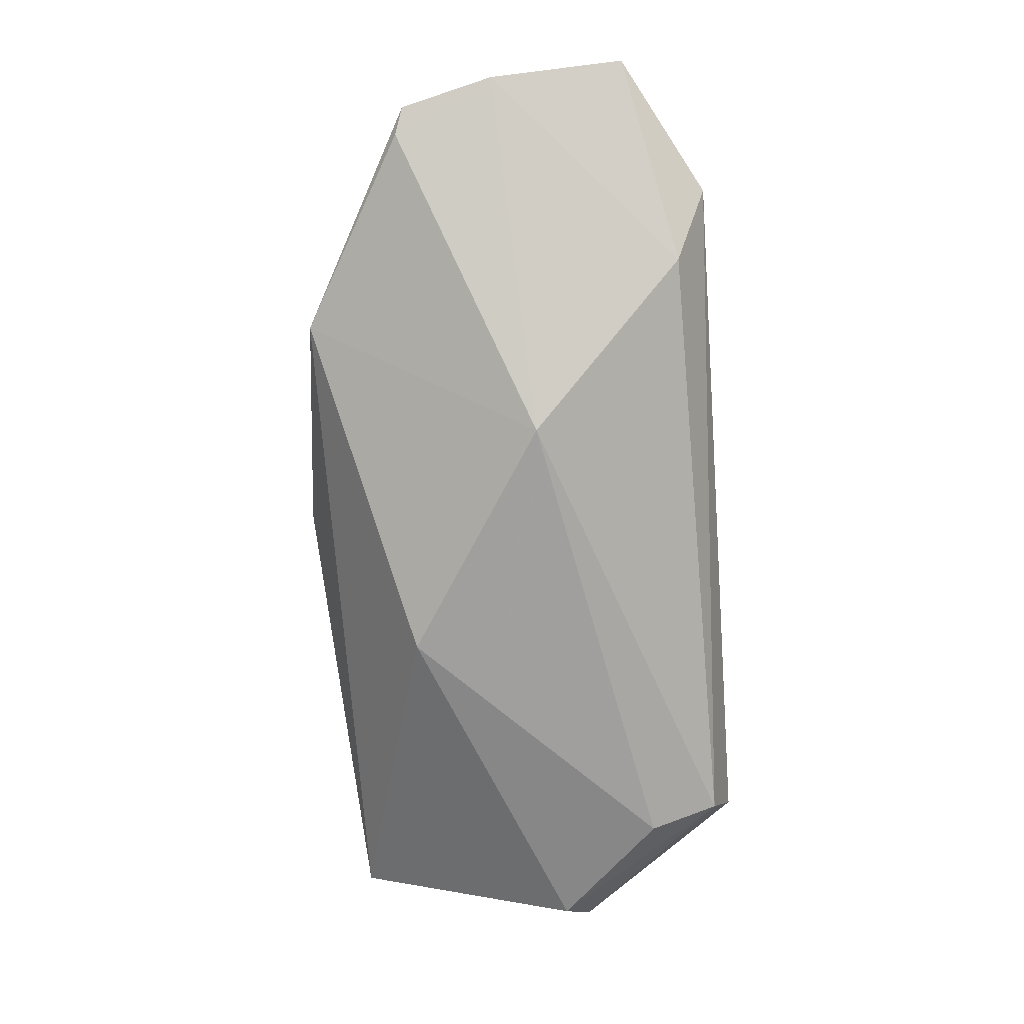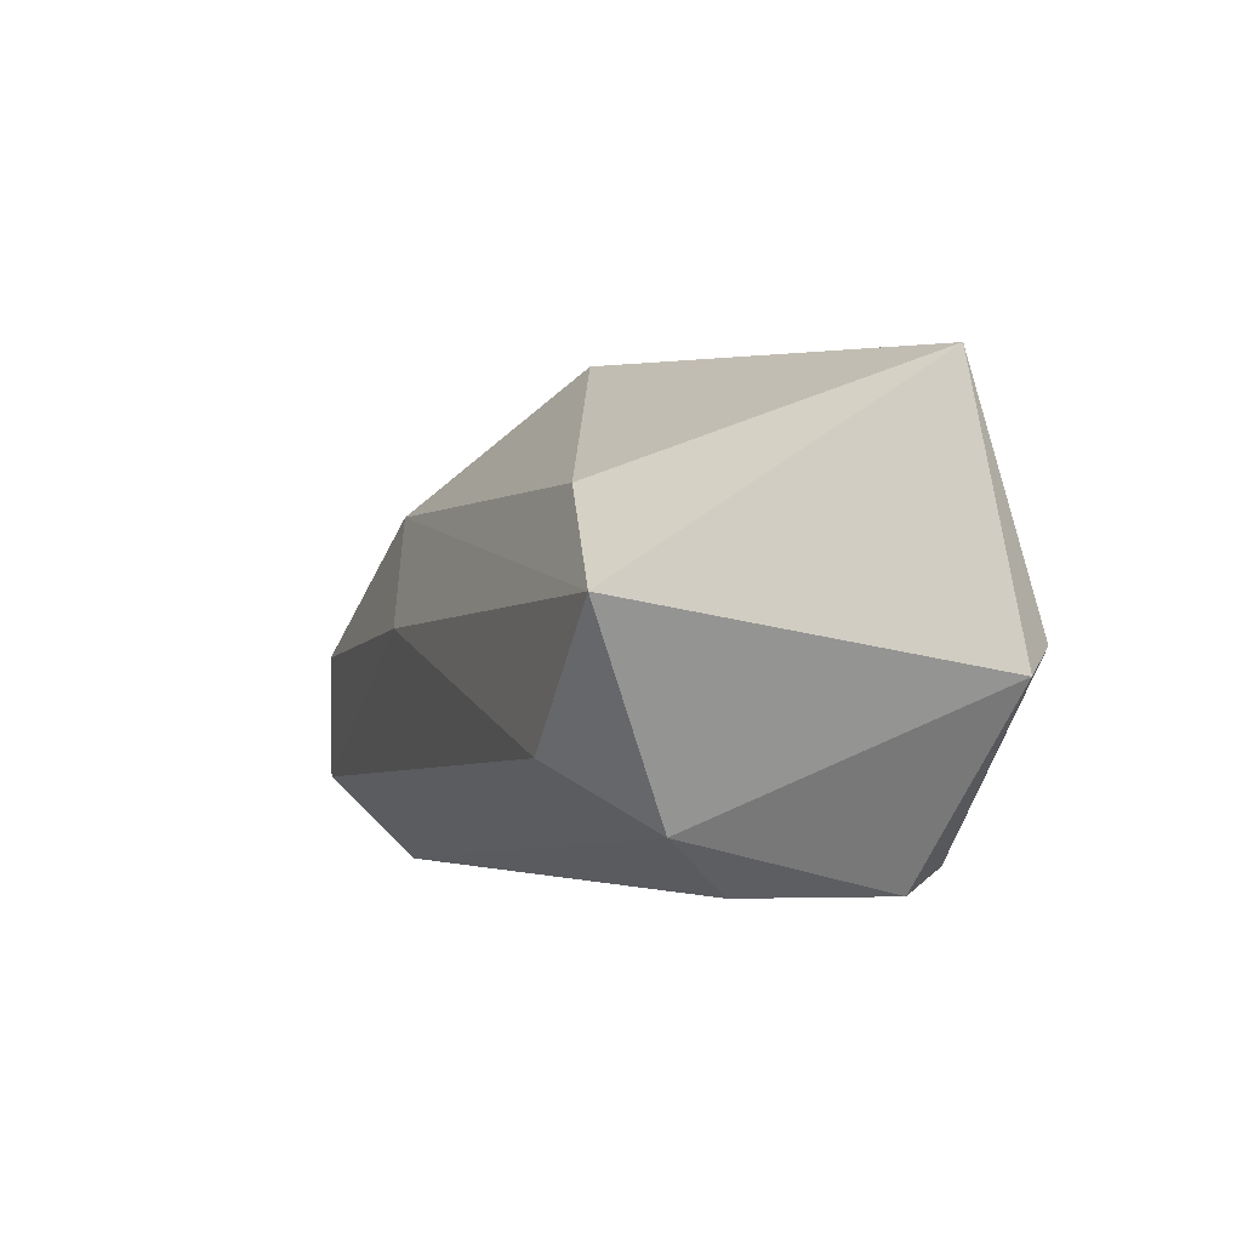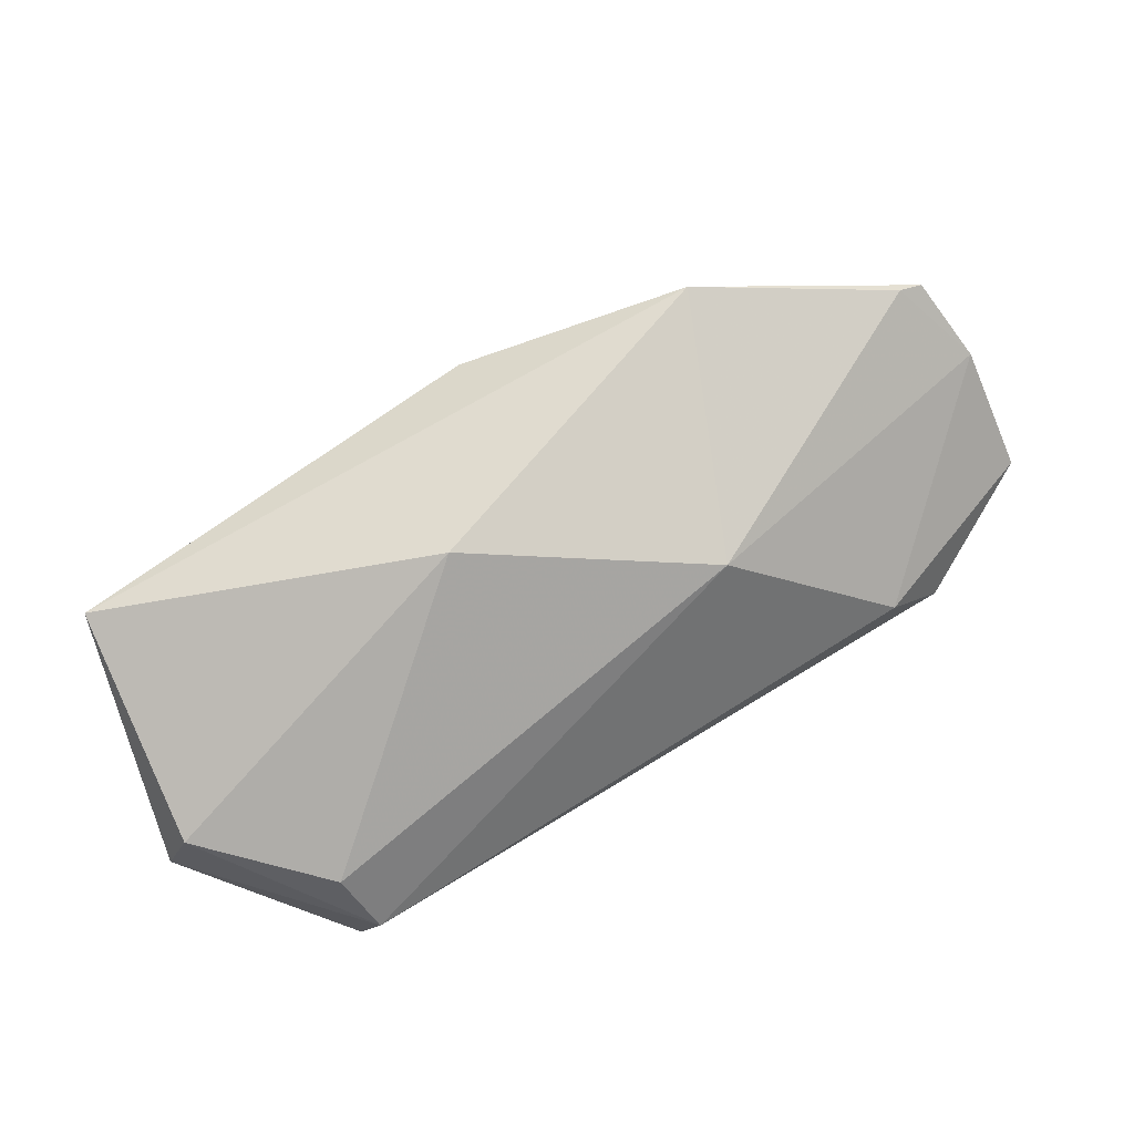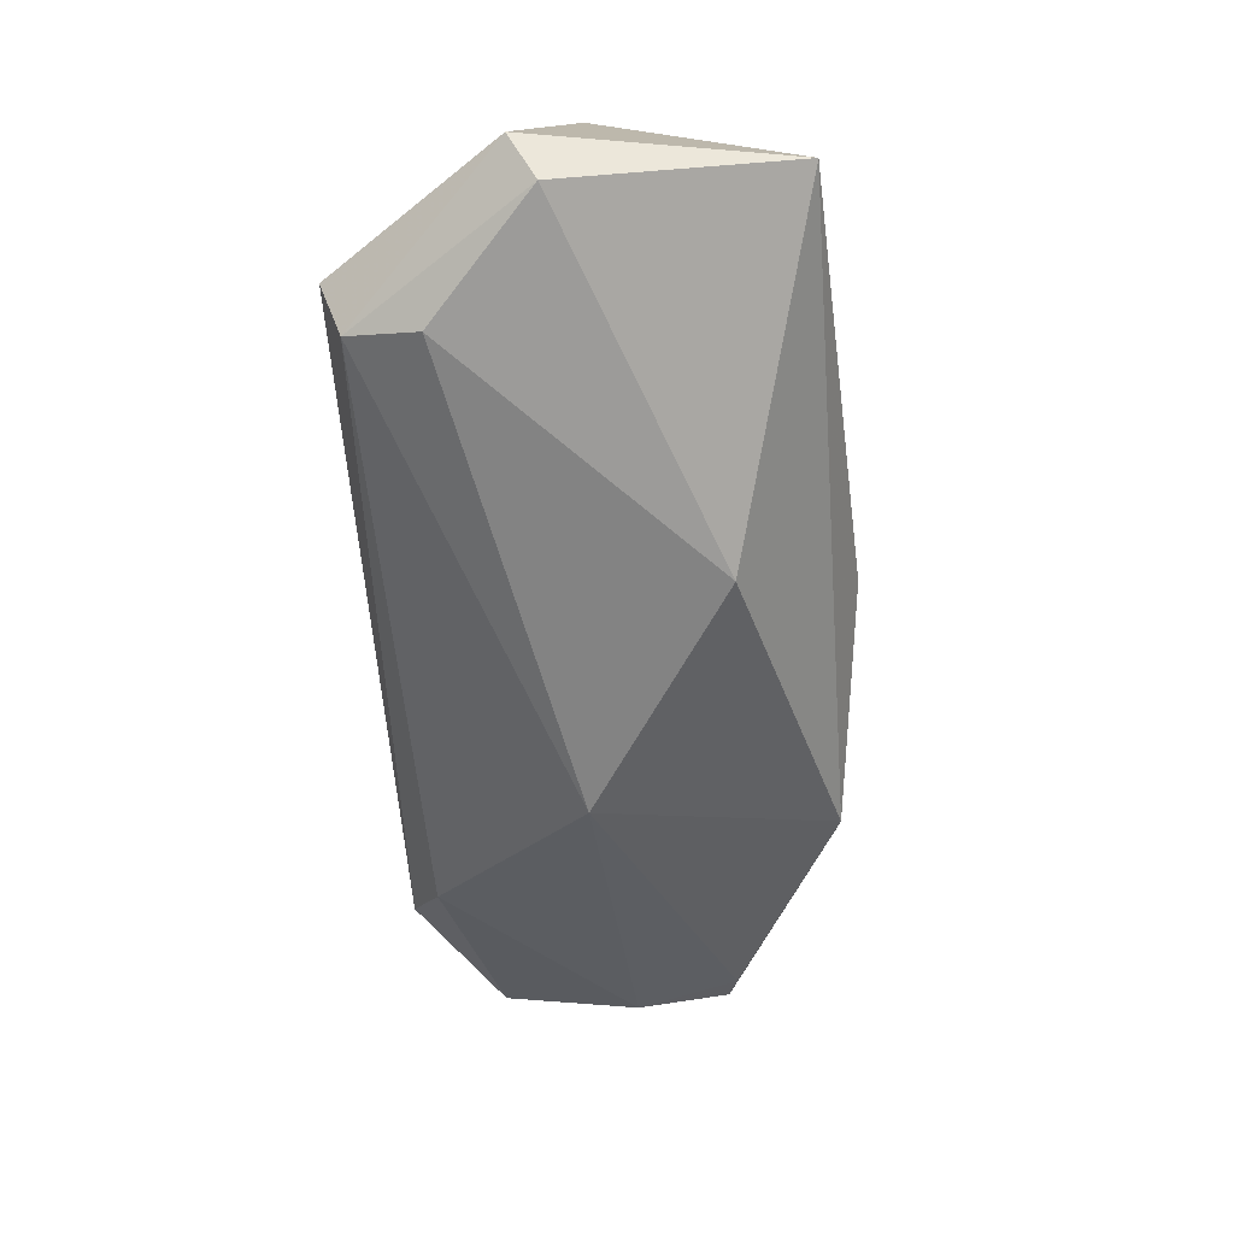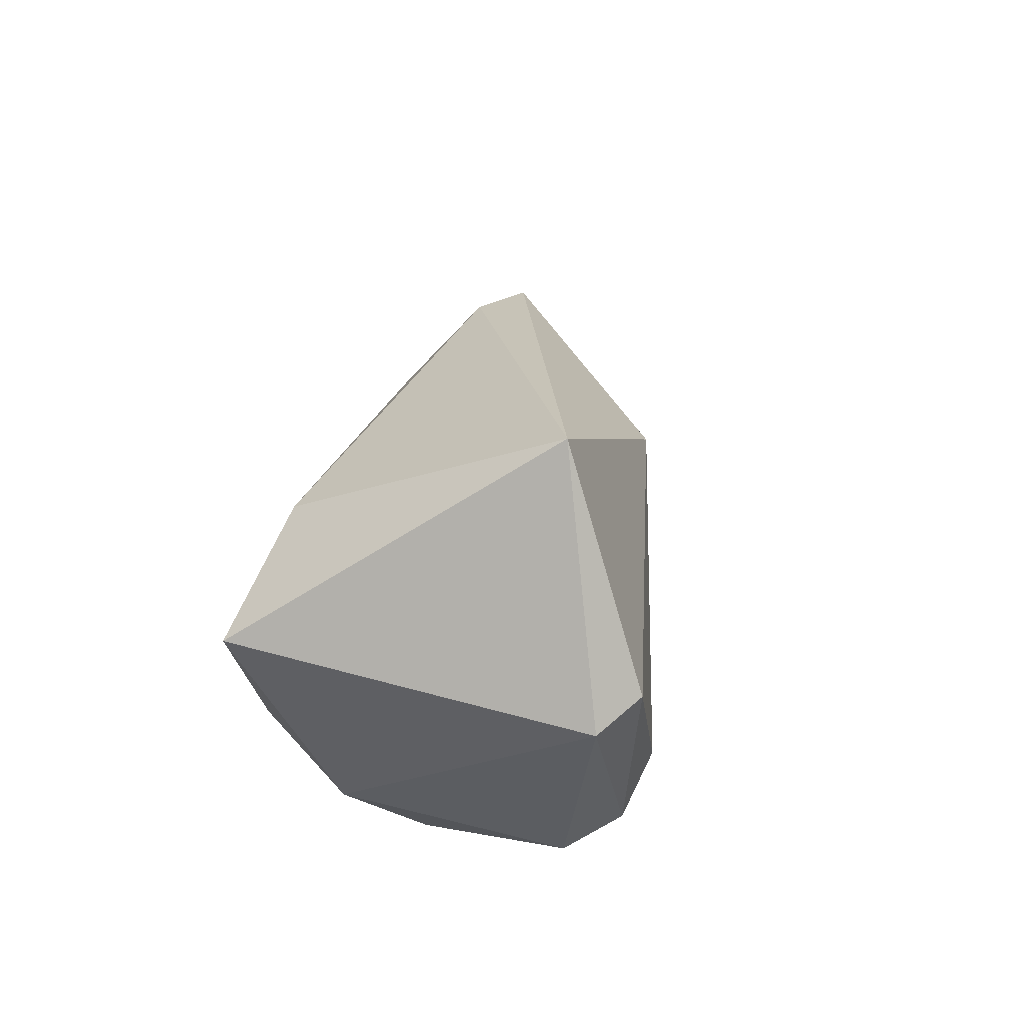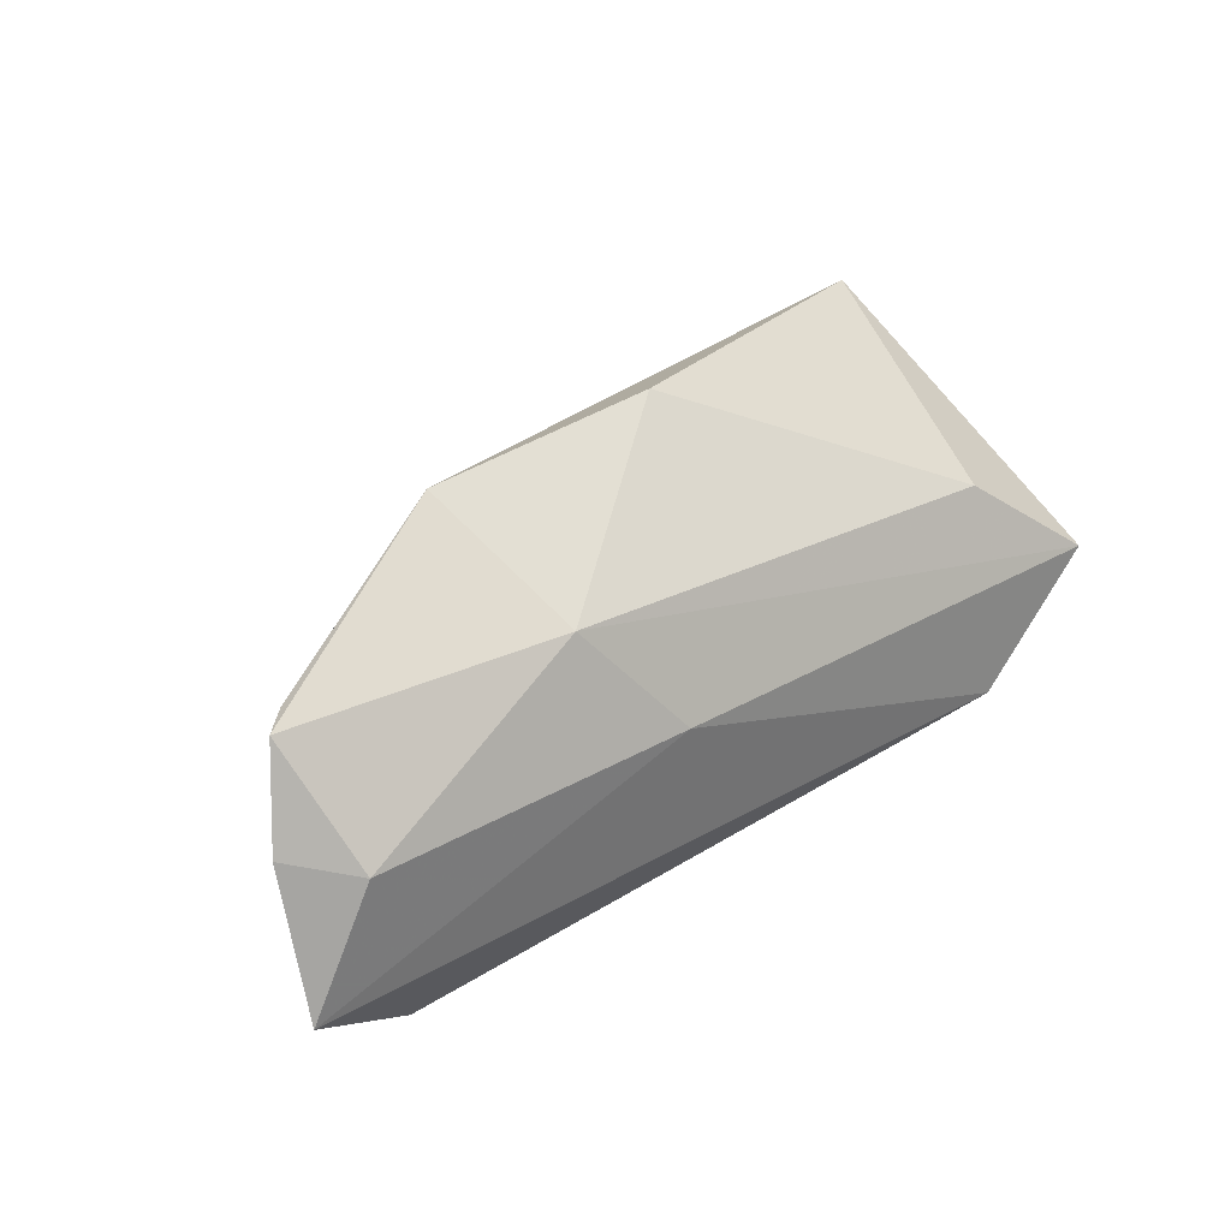
<metadata>
{"format":"obj","ext":"obj","renderer":"f3d","projection":"perspective","resolution":1024,"background":"white","views":[{"elev":-59.4,"azim":-86.1,"up":"+Z"},{"elev":-2.7,"azim":69.4,"up":"+Y"},{"elev":-71.5,"azim":-154.2,"up":"+Z"},{"elev":-73.2,"azim":93.9,"up":"+Z"},{"elev":16.7,"azim":99.7,"up":"+Y"},{"elev":26.8,"azim":-42.2,"up":"+Y"}]}
</metadata>
<code>
v 0.04411 -0.001783 -0.0264
v 0.0435 0.02729 -0.01765
v -0.06786 0.001454 0.01266
v -0.06102 -0.0004043 0.01898
v -0.05083 -0.02631 0.01046
v 0.03656 -0.02 0.01019
v -0.000609 0.01609 -0.02184
v -0.04515 -0.02209 0.0008099
v -0.008363 0.03145 0.001702
v -0.02907 -0.001972 -0.01495
v -0.0385 0.02811 0.0007527
v 0.0338 -0.02631 -0.01624
v -0.02043 0.001765 0.02138
v -0.06541 0.0134 0.009991
v 0.02964 0.01382 0.01723
v 0.02904 -0.02372 -0.02276
v 0.04571 0.002384 0.02138
v 0.03031 -0.02631 0.001447
v 0.02956 -0.01483 -0.02633
v 0.0302 -0.01257 0.0212
v -0.06252 0.01449 0.007796
v -0.03248 0.01578 0.01678
v -0.06749 -0.01614 0.01719
v 0.04874 -0.004905 -0.02183
f 6 12 24
f 23 20 13
f 17 13 20
f 22 13 17
f 17 6 24
f 20 6 17
f 7 19 10
f 12 6 18
f 24 12 16
f 16 8 10
f 10 19 16
f 23 13 4
f 4 13 22
f 22 14 4
f 9 22 15
f 22 17 15
f 9 15 2
f 2 15 17
f 2 17 24
f 11 22 9
f 11 14 22
f 9 2 11
f 11 2 7
f 11 7 10
f 23 8 5
f 5 20 23
f 12 18 5
f 5 6 20
f 5 18 6
f 5 16 12
f 8 16 5
f 23 4 3
f 3 4 14
f 3 8 23
f 10 8 3
f 1 2 24
f 24 16 1
f 1 16 19
f 19 7 1
f 7 2 1
f 21 11 10
f 14 11 21
f 10 3 21
f 21 3 14

</code>
